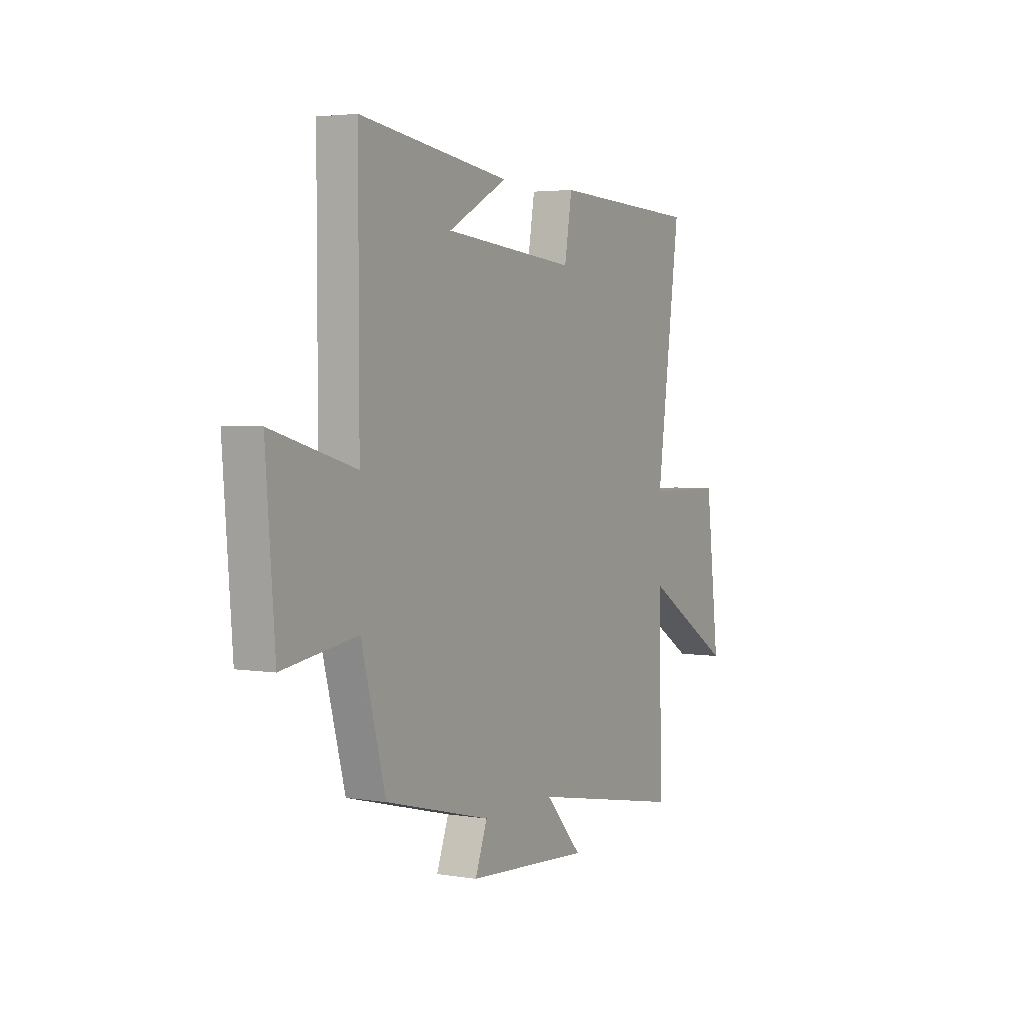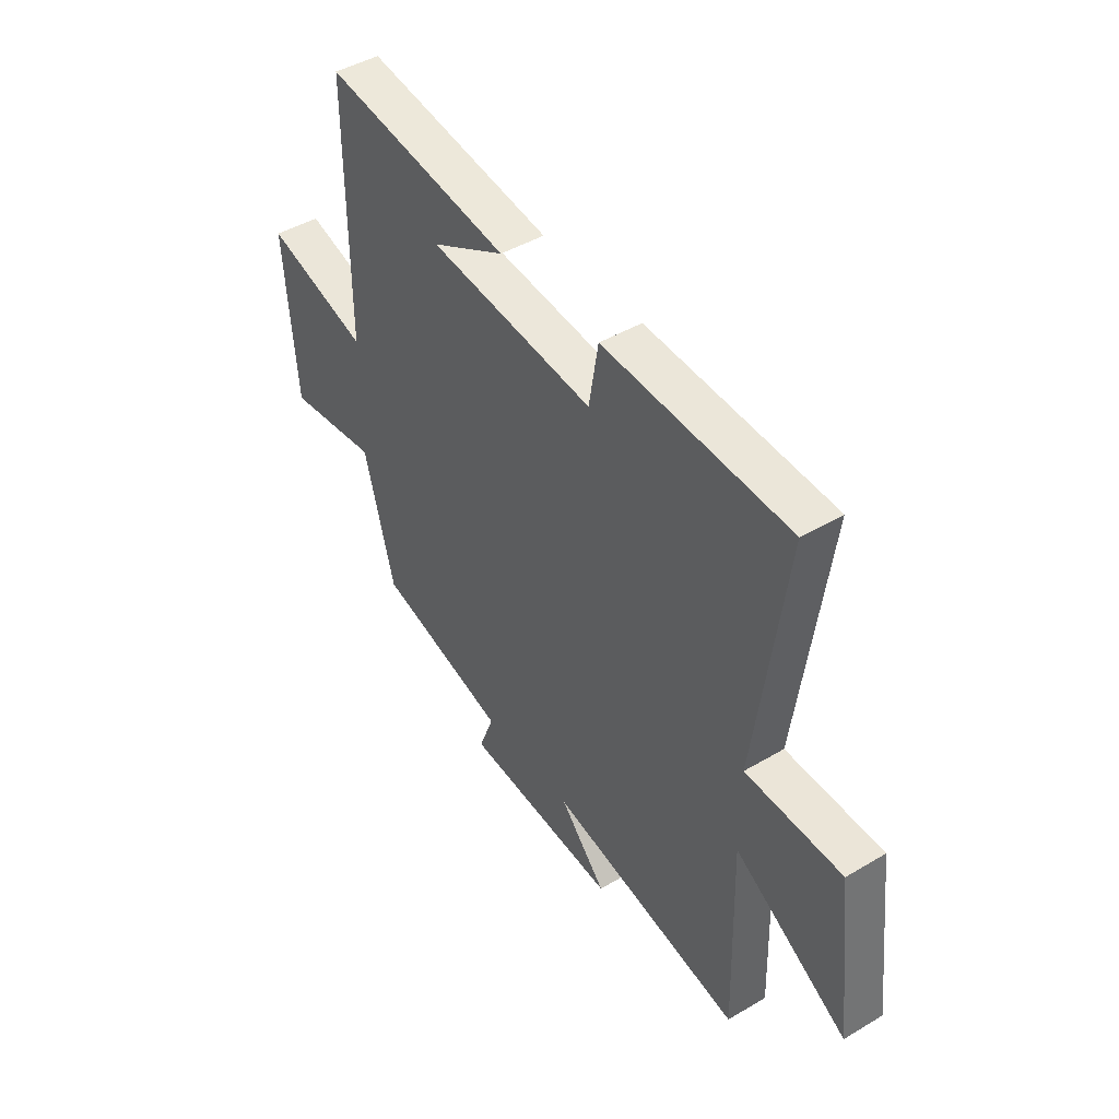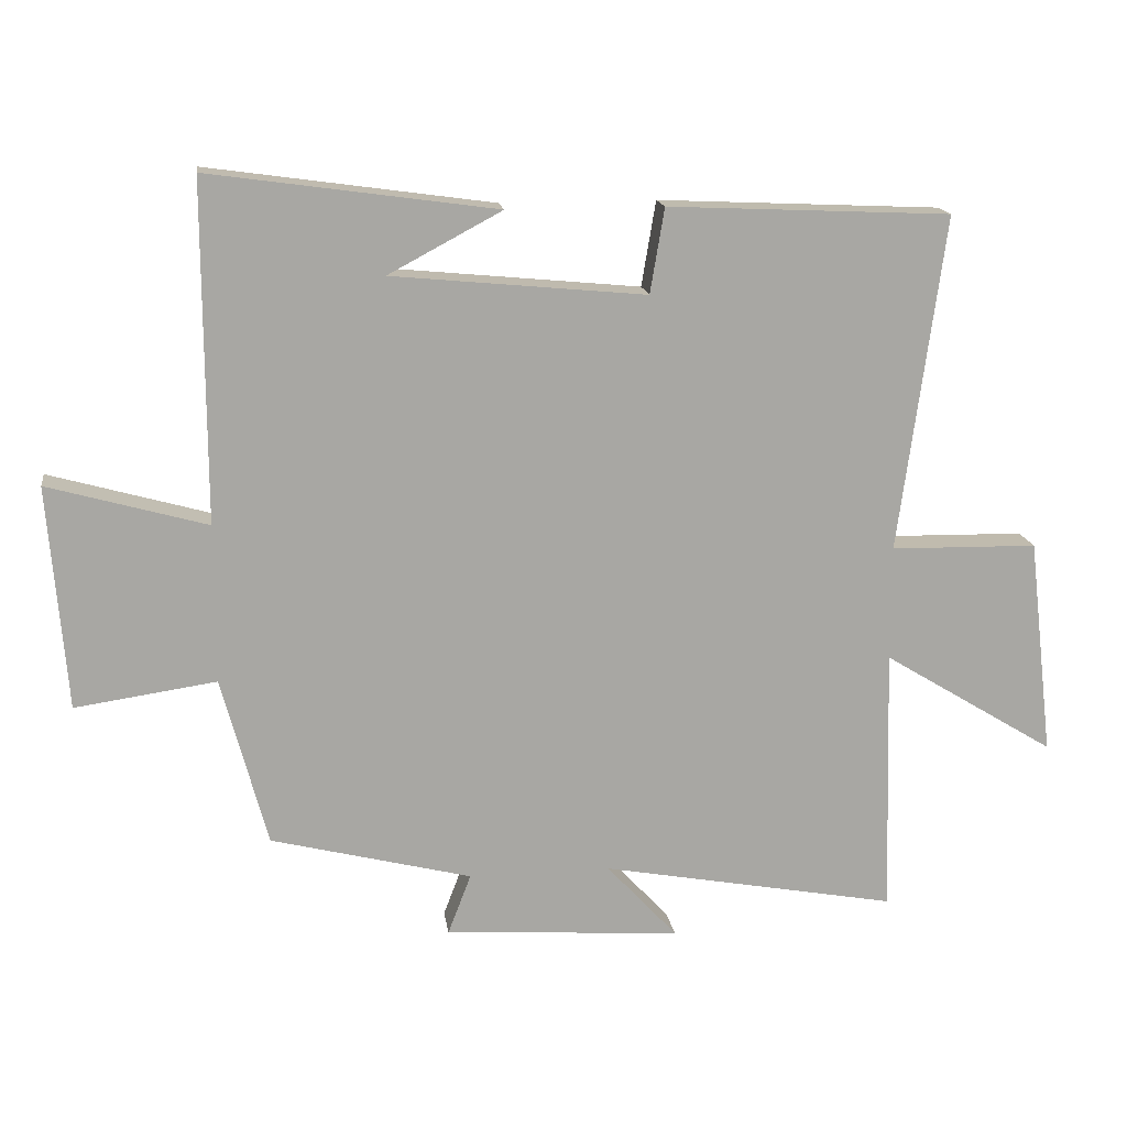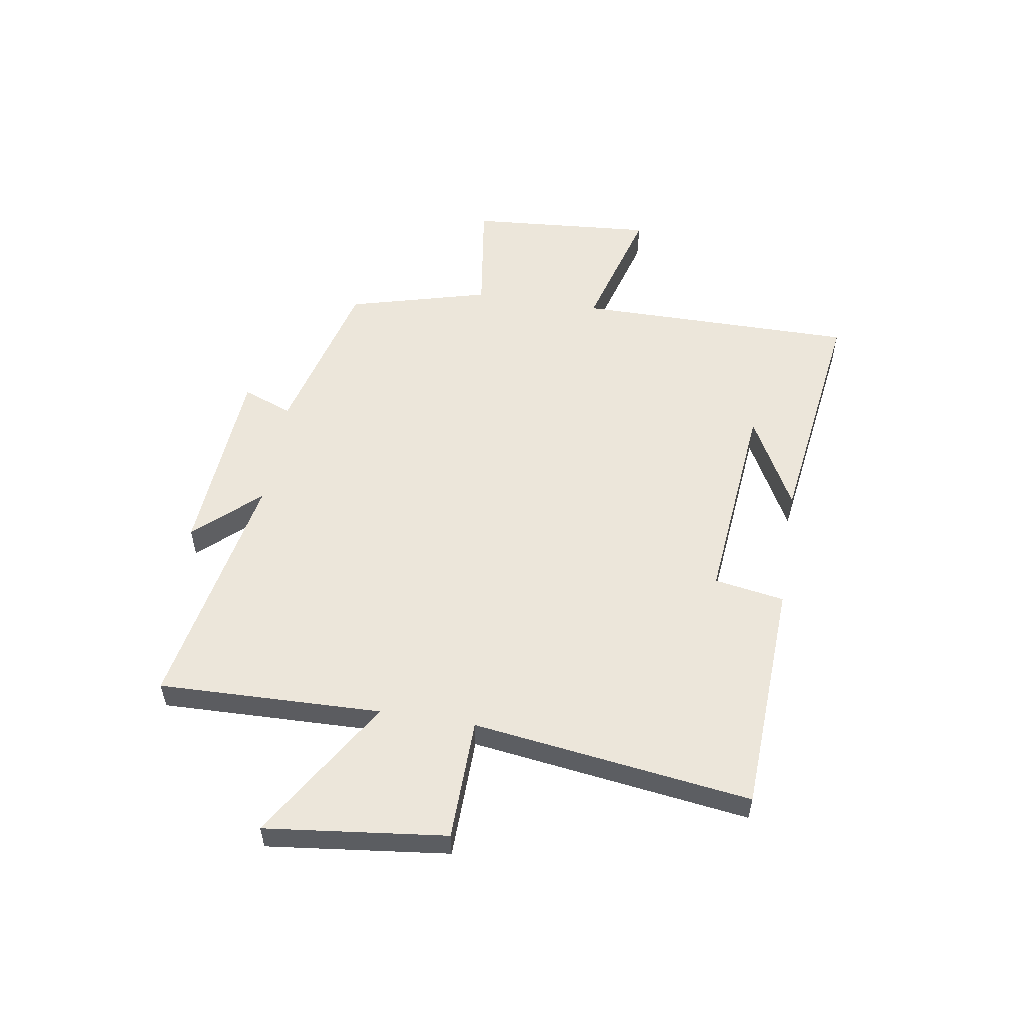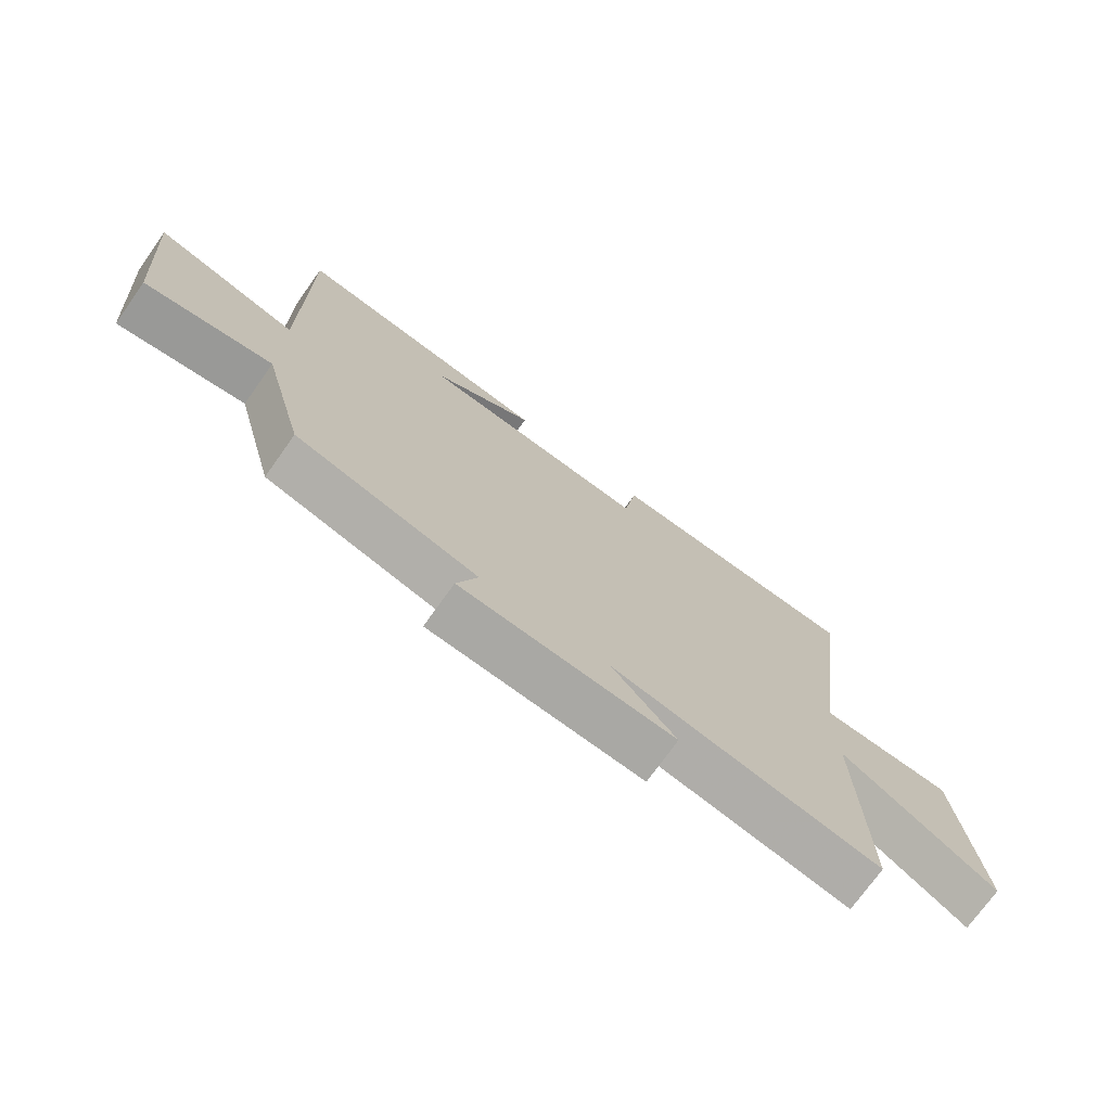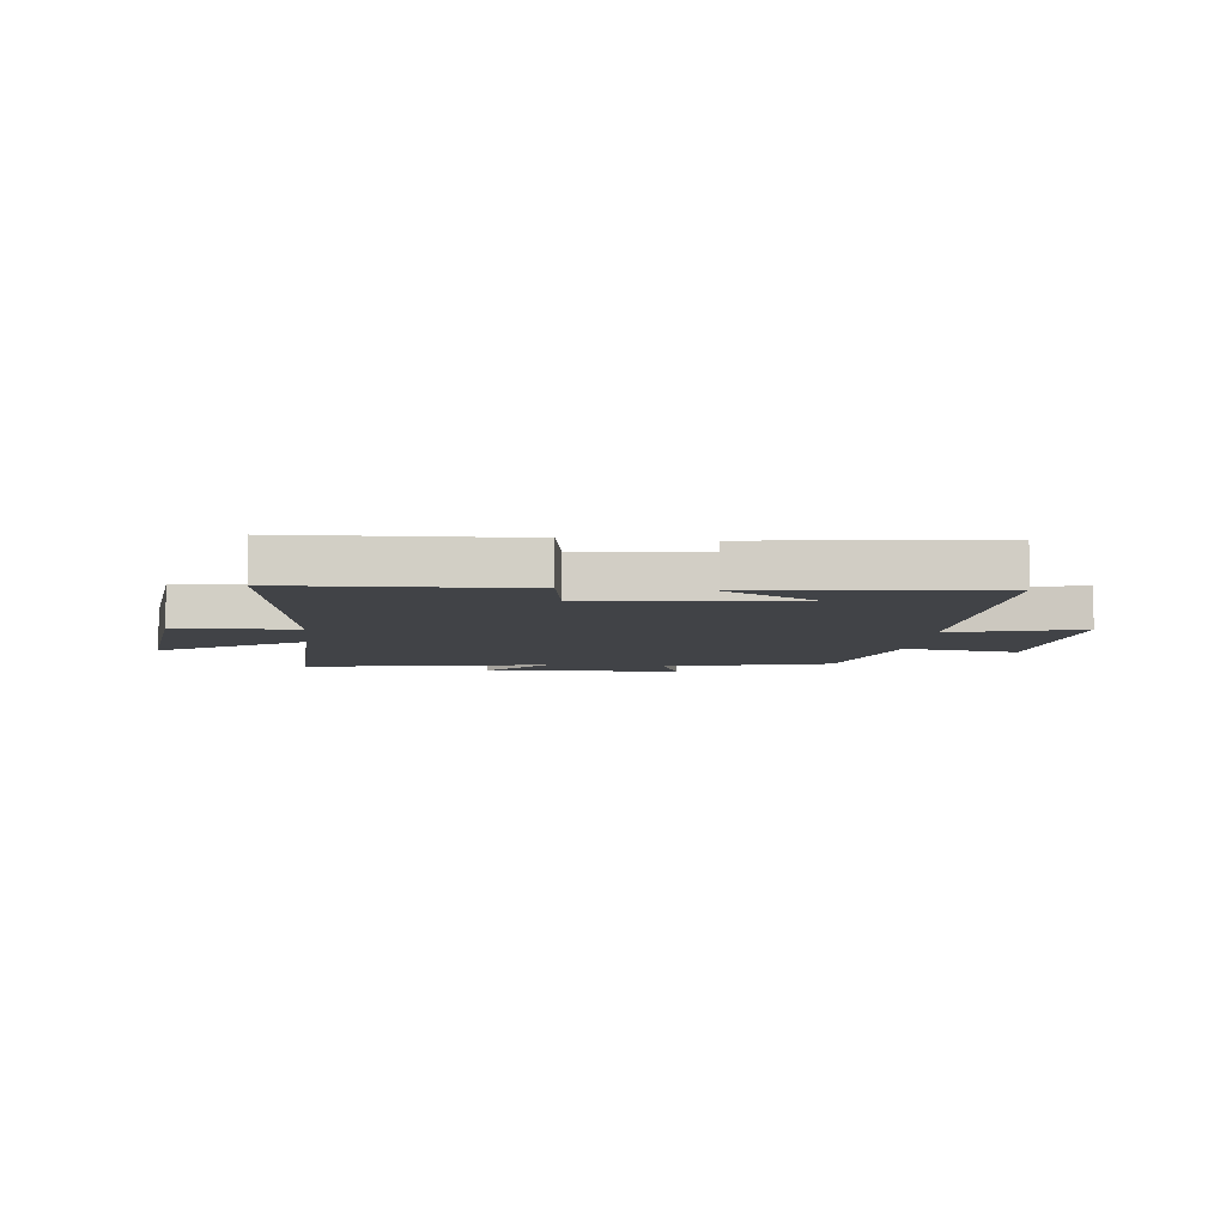
<metadata>
{"format":"obj","ext":"obj","renderer":"f3d","projection":"perspective","resolution":1024,"background":"white","views":[{"elev":3.4,"azim":118.8,"up":"+Z"},{"elev":44.6,"azim":-124.7,"up":"+Z"},{"elev":15.9,"azim":171.8,"up":"+Z"},{"elev":54.5,"azim":-80.8,"up":"+Y"},{"elev":-73.2,"azim":144.6,"up":"+Z"},{"elev":-7.3,"azim":-6.4,"up":"+Y"}]}
</metadata>
<code>
v -0.567 0.07 0.481
v -0.15 0.07 0.5
v -0.129 0.07 0.375
v 0.245 0.07 0.411
v 0.078 0.07 0.5
v 0.501 0.07 0.559
v 0.5 0.07 0.06
v 0.734 0.07 0.126
v 0.708 0.07 -0.204
v 0.5 0.07 -0.174
v 0.432 0.07 -0.425
v 0.136 0.07 -0.5
v 0.17 0.07 -0.589
v -0.178 0.07 -0.613
v -0.074 0.07 -0.5
v -0.511 0.07 -0.581
v -0.5 0.07 -0.184
v -0.755 0.07 -0.34
v -0.717 0.07 -0.018
v -0.5 0.07 -0.014
v -0.567 0 0.481
v -0.15 0 0.5
v -0.129 0 0.375
v 0.245 0 0.411
v 0.078 0 0.5
v 0.501 0 0.559
v 0.5 0 0.06
v 0.734 0 0.126
v 0.708 0 -0.204
v 0.5 0 -0.174
v 0.432 0 -0.425
v 0.136 0 -0.5
v 0.17 0 -0.589
v -0.178 0 -0.613
v -0.074 0 -0.5
v -0.511 0 -0.581
v -0.5 0 -0.184
v -0.755 0 -0.34
v -0.717 0 -0.018
v -0.5 0 -0.014
f 17 18 19 20
f 15 16 17
f 15 17 20
f 12 13 14 15
f 10 11 12 15
f 10 15 20 1
f 7 8 9 10
f 4 5 6
f 4 6 7
f 3 4 7 10
f 1 2 3
f 1 3 10
f 40 39 38 37
f 37 36 35
f 40 37 35
f 35 34 33 32
f 35 32 31 30
f 21 40 35 30
f 30 29 28 27
f 26 25 24
f 27 26 24
f 30 27 24 23
f 23 22 21
f 30 23 21
f 1 21 22 2
f 2 22 23 3
f 3 23 24 4
f 4 24 25 5
f 5 25 26 6
f 6 26 27 7
f 7 27 28 8
f 8 28 29 9
f 9 29 30 10
f 10 30 31 11
f 11 31 32 12
f 12 32 33 13
f 13 33 34 14
f 14 34 35 15
f 15 35 36 16
f 16 36 37 17
f 17 37 38 18
f 18 38 39 19
f 19 39 40 20
f 20 40 21 1

</code>
